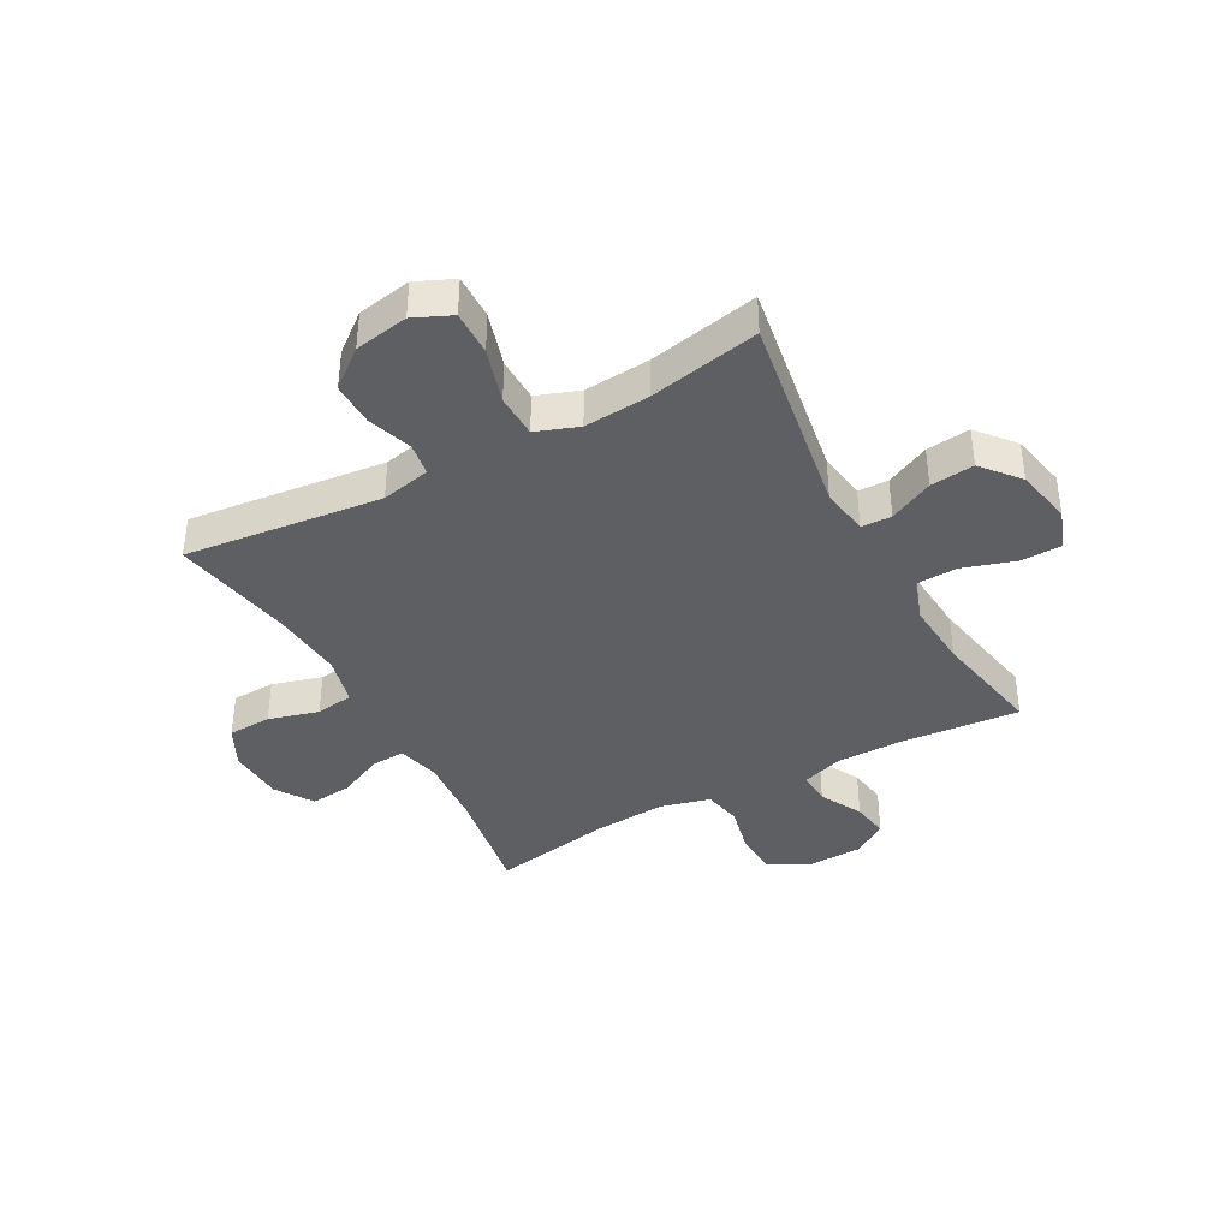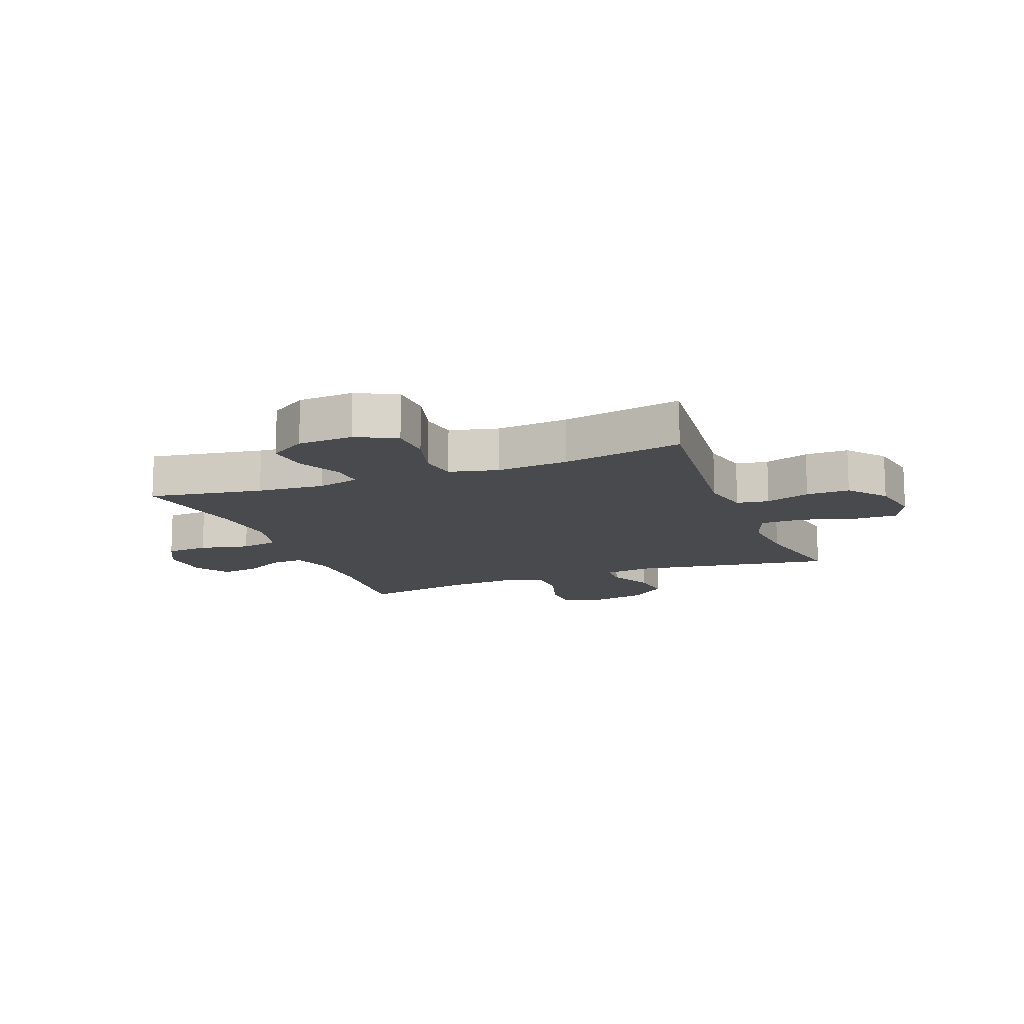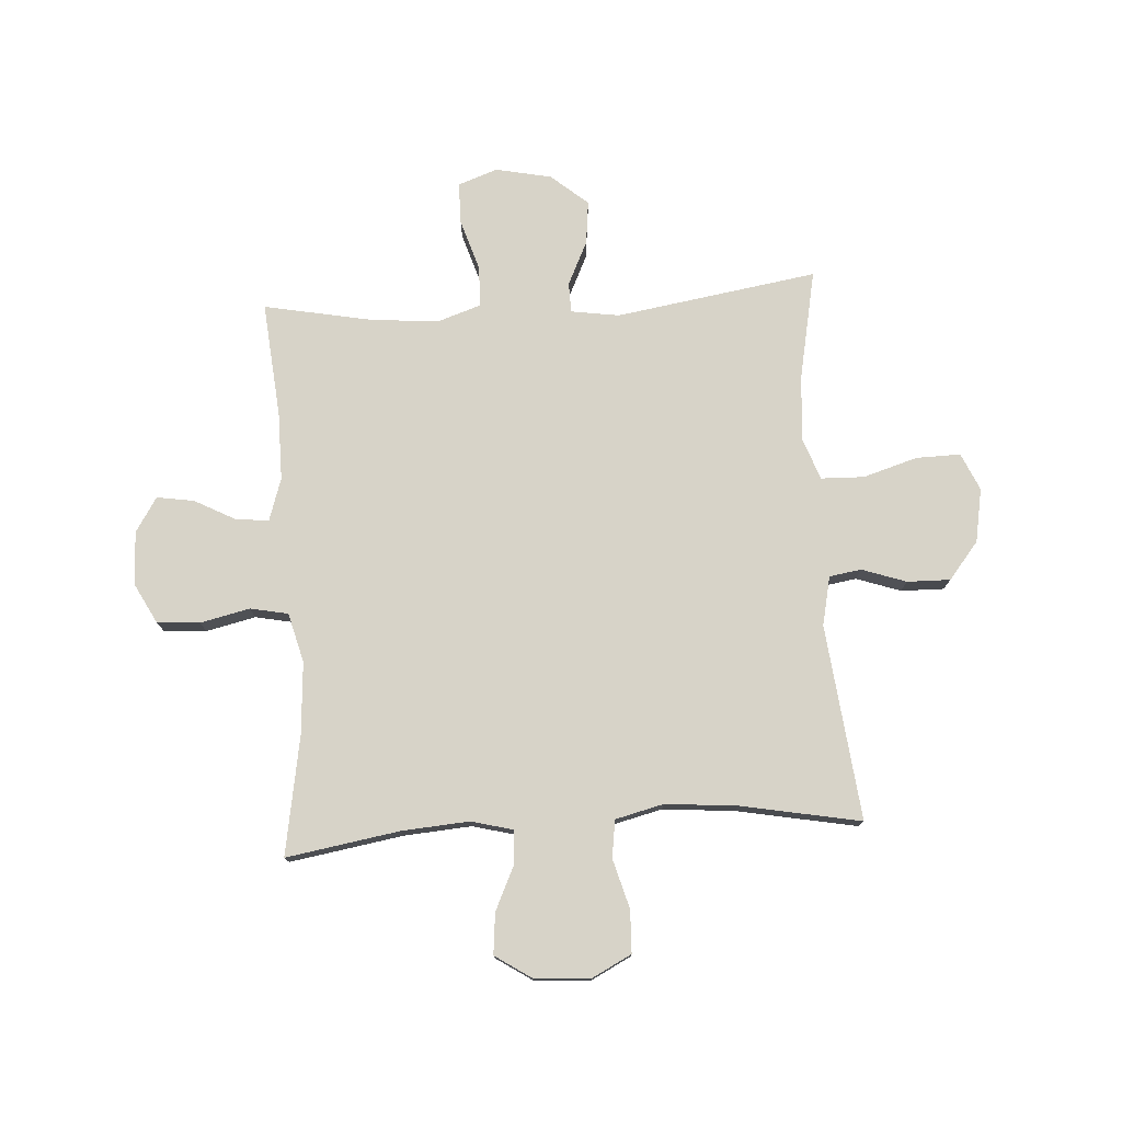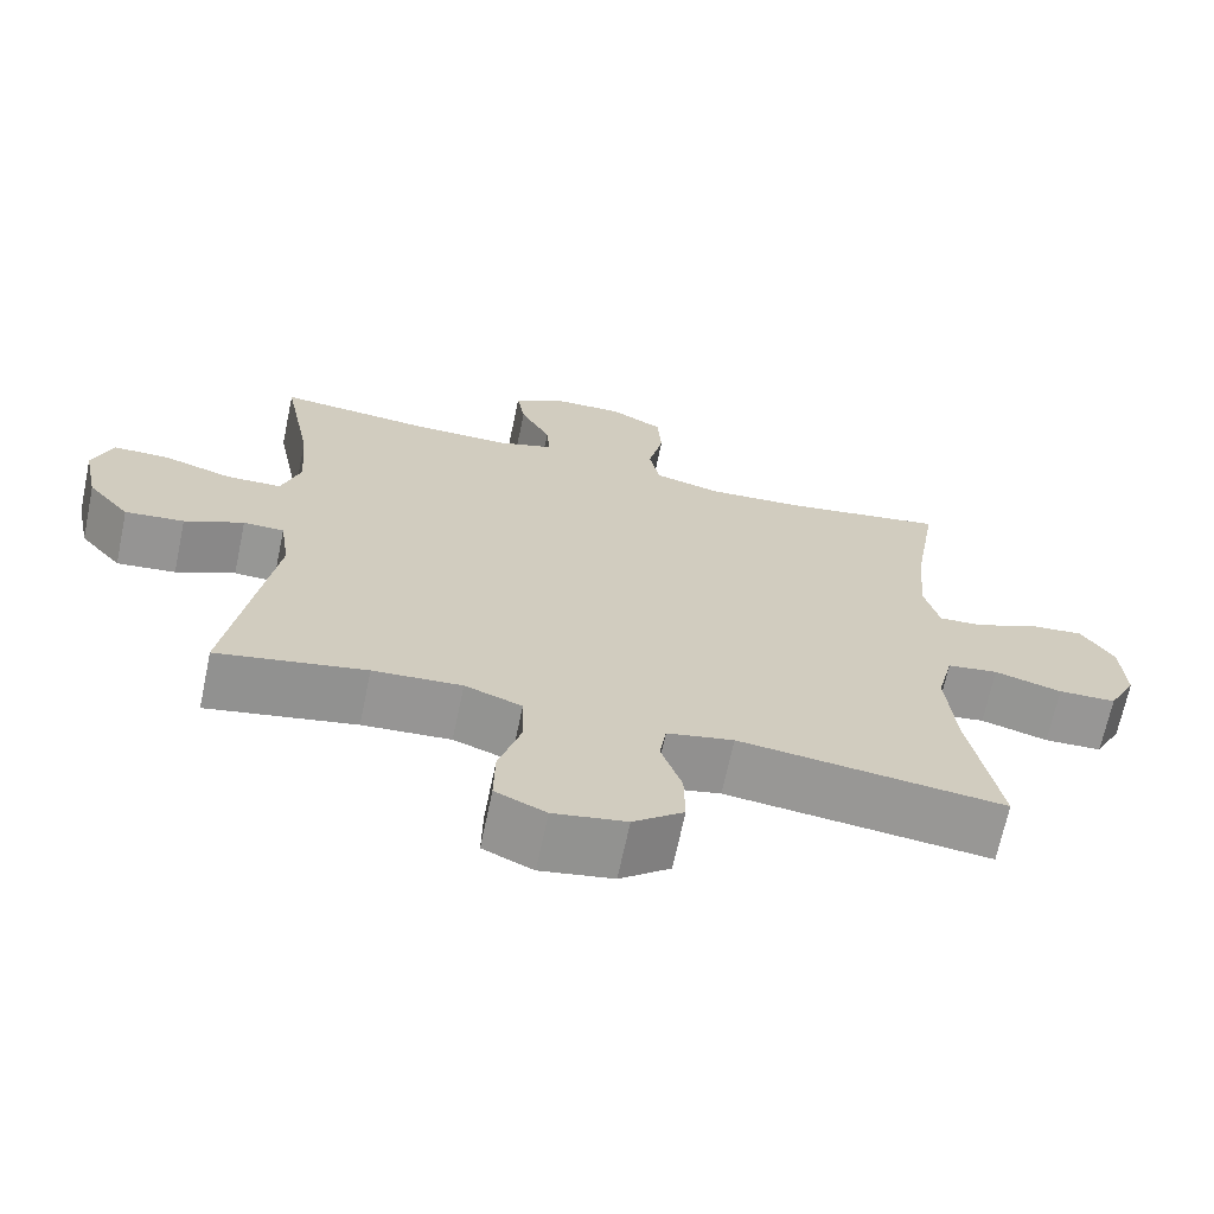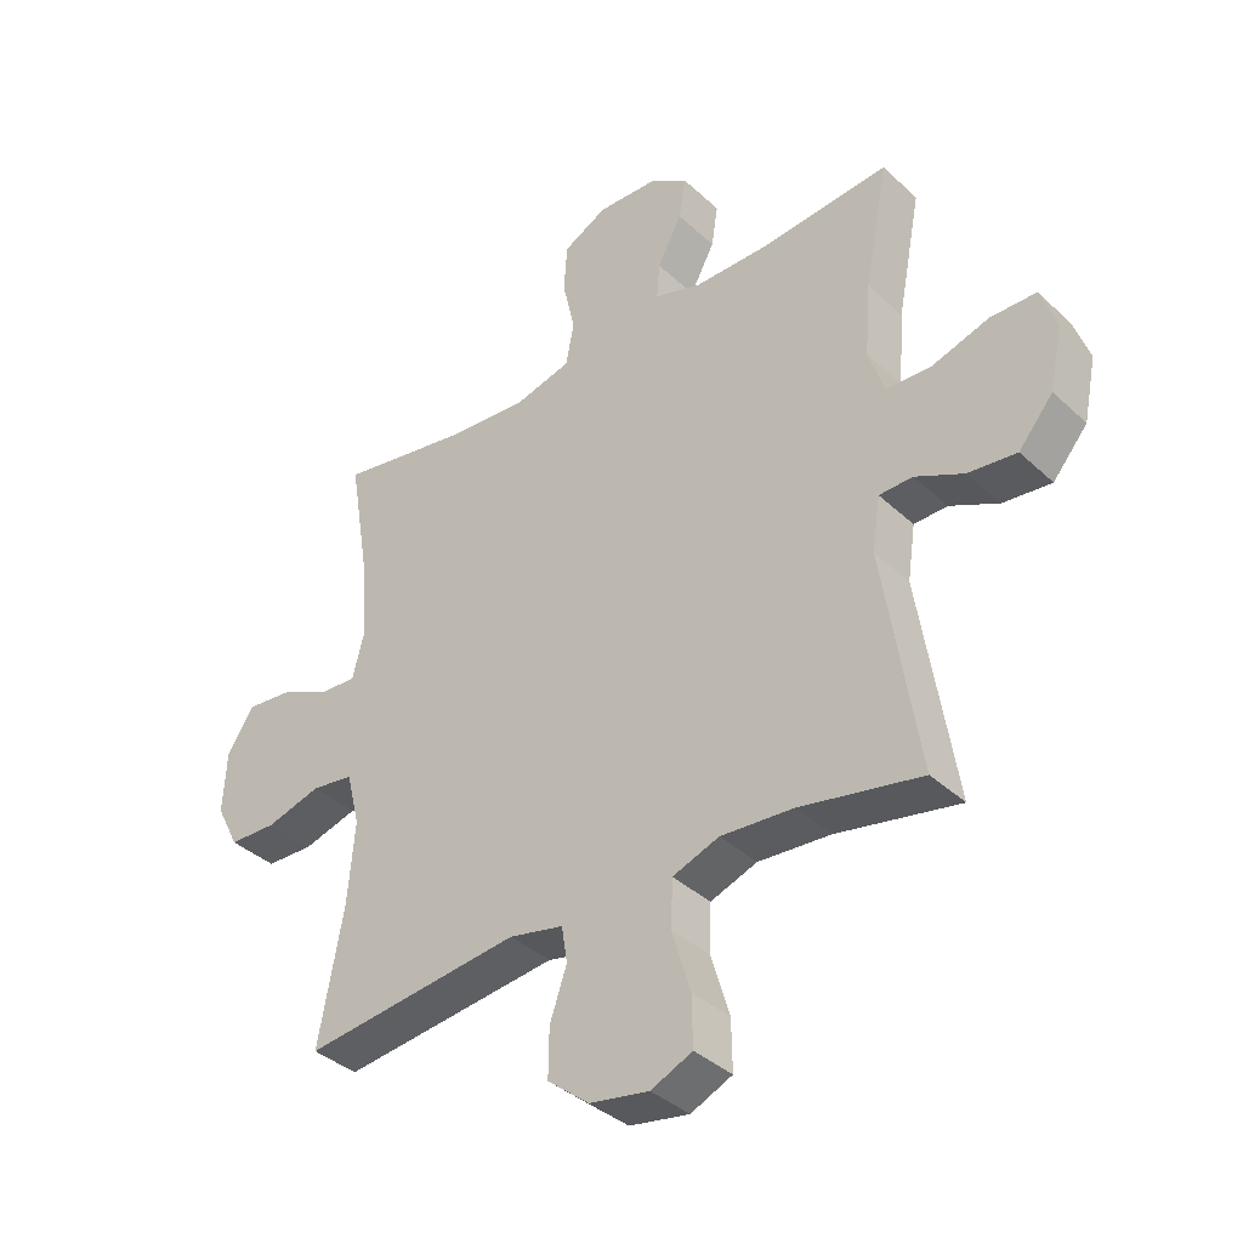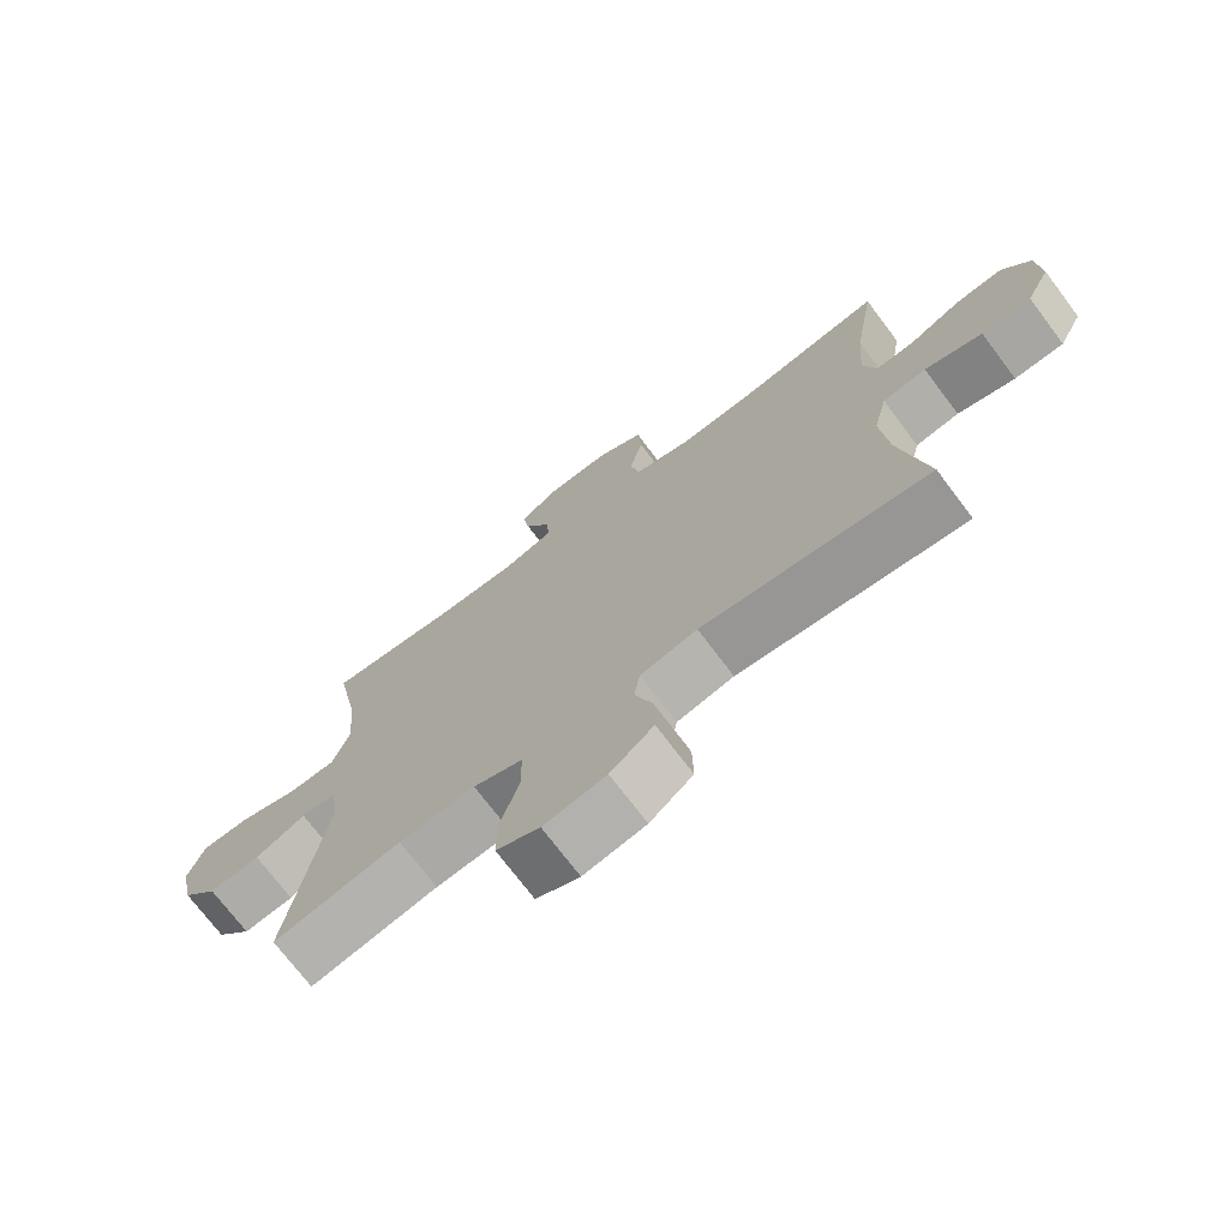
<metadata>
{"format":"obj","ext":"obj","renderer":"f3d","projection":"perspective","resolution":1024,"background":"white","views":[{"elev":-39.7,"azim":-151.5,"up":"+Y"},{"elev":-13.3,"azim":111.2,"up":"+Y"},{"elev":76.9,"azim":86.4,"up":"+Y"},{"elev":-68.0,"azim":-11.9,"up":"+Z"},{"elev":-37.4,"azim":-139.7,"up":"+Z"},{"elev":-72.7,"azim":37.0,"up":"+Z"}]}
</metadata>
<code>
o path950
v -0.3032 0.0375 -0.4647
v -0.187 0.0375 -0.4562
v -0.1121 0.0375 -0.4836
v -0.11 0.0375 -0.5603
v -0.1394 0.0375 -0.6577
v -0.1408 0.0375 -0.7368
v -0.07439 0.0375 -0.7665
v 0.02113 0.0375 -0.7493
v 0.08741 0.0375 -0.6958
v 0.08609 0.0375 -0.6189
v 0.05897 0.0375 -0.5399
v 0.06784 0.0375 -0.4827
v 0.1552 0.0375 -0.4638
v 0.5036 0.0375 -0.5033
v 0.4634 0.0375 -0.2896
v 0.4521 0.0375 -0.1607
v 0.4733 0.0375 -0.07451
v 0.5402 0.0375 -0.065
v 0.6285 0.0375 -0.08975
v 0.7045 0.0375 -0.08722
v 0.7408 0.0375 -0.0163
v 0.7353 0.0375 0.08253
v 0.692 0.0375 0.1484
v 0.619 0.0375 0.1412
v 0.5394 0.0375 0.104
v 0.4803 0.0375 0.1006
v 0.4611 0.0375 0.1756
v 0.47 0.0375 0.2956
v 0.5036 0.0375 0.4986
v 0.2915 0.0375 0.462
v 0.1629 0.0375 0.4529
v 0.07515 0.0375 0.4758
v 0.0616 0.0375 0.5435
v 0.0817 0.0375 0.6319
v 0.0763 0.0375 0.7081
v 0.006012 0.0375 0.7453
v -0.08969 0.0375 0.7421
v -0.1516 0.0375 0.703
v -0.1411 0.0375 0.6362
v -0.1016 0.0375 0.562
v -0.09722 0.0375 0.5041
v -0.1724 0.0375 0.4797
v -0.2933 0.0375 0.48
v -0.4981 0.0375 0.4986
v -0.4599 0.0375 0.3011
v -0.4509 0.0375 0.1833
v -0.476 0.0375 0.1073
v -0.5481 0.0375 0.1049
v -0.6397 0.0375 0.1338
v -0.713 0.0375 0.133
v -0.7381 0.0375 0.06228
v -0.7177 0.0375 -0.03689
v -0.6624 0.0375 -0.1024
v -0.585 0.0375 -0.09385
v -0.5074 0.0375 -0.05667
v -0.4539 0.0375 -0.05797
v -0.4412 0.0375 -0.1441
v -0.4981 0.0375 -0.5033
v -0.3032 -0.0375 -0.4647
v -0.187 -0.0375 -0.4562
v -0.1121 -0.0375 -0.4836
v -0.11 -0.0375 -0.5603
v -0.1394 -0.0375 -0.6577
v -0.1408 -0.0375 -0.7368
v -0.07439 -0.0375 -0.7665
v 0.02113 -0.0375 -0.7493
v 0.08741 -0.0375 -0.6958
v 0.08609 -0.0375 -0.6189
v 0.05897 -0.0375 -0.5399
v 0.06784 -0.0375 -0.4827
v 0.1552 -0.0375 -0.4638
v 0.5036 -0.0375 -0.5033
v 0.4634 -0.0375 -0.2896
v 0.4521 -0.0375 -0.1607
v 0.4733 -0.0375 -0.07451
v 0.5402 -0.0375 -0.065
v 0.6285 -0.0375 -0.08975
v 0.7045 -0.0375 -0.08722
v 0.7408 -0.0375 -0.0163
v 0.7353 -0.0375 0.08253
v 0.692 -0.0375 0.1484
v 0.619 -0.0375 0.1412
v 0.5394 -0.0375 0.104
v 0.4803 -0.0375 0.1006
v 0.4611 -0.0375 0.1756
v 0.47 -0.0375 0.2956
v 0.5036 -0.0375 0.4986
v 0.2915 -0.0375 0.462
v 0.1629 -0.0375 0.4529
v 0.07515 -0.0375 0.4758
v 0.0616 -0.0375 0.5435
v 0.0817 -0.0375 0.6319
v 0.0763 -0.0375 0.7081
v 0.006012 -0.0375 0.7453
v -0.08969 -0.0375 0.7421
v -0.1516 -0.0375 0.703
v -0.1411 -0.0375 0.6362
v -0.1016 -0.0375 0.562
v -0.09722 -0.0375 0.5041
v -0.1724 -0.0375 0.4797
v -0.2933 -0.0375 0.48
v -0.4981 -0.0375 0.4986
v -0.4599 -0.0375 0.3011
v -0.4509 -0.0375 0.1833
v -0.476 -0.0375 0.1073
v -0.5481 -0.0375 0.1049
v -0.6397 -0.0375 0.1338
v -0.713 -0.0375 0.133
v -0.7381 -0.0375 0.06228
v -0.7177 -0.0375 -0.03689
v -0.6624 -0.0375 -0.1024
v -0.585 -0.0375 -0.09385
v -0.5074 -0.0375 -0.05667
v -0.4539 -0.0375 -0.05797
v -0.4412 -0.0375 -0.1441
v -0.4981 -0.0375 -0.5033
v -0.713 0.0375 0.133
v -0.713 0.0375 0.133
v -0.7381 0.0375 0.06228
v -0.7177 0.0375 -0.03689
v -0.6624 0.0375 -0.1024
v -0.6397 0.0375 0.1338
v -0.585 0.0375 -0.09385
v -0.5481 0.0375 0.1049
v -0.5074 0.0375 -0.05667
v -0.476 0.0375 0.1073
v -0.476 0.0375 0.1073
v -0.4539 0.0375 -0.05797
v -0.4539 0.0375 -0.05797
v -0.4981 0.0375 0.4986
v -0.4981 0.0375 0.4986
v -0.4599 0.0375 0.3011
v -0.4509 0.0375 0.1833
v -0.4412 0.0375 -0.1441
v -0.4981 0.0375 -0.5033
v -0.4981 0.0375 -0.5033
v -0.3032 0.0375 -0.4647
v -0.2933 0.0375 0.48
v -0.187 0.0375 -0.4562
v -0.1724 0.0375 0.4797
v -0.1121 0.0375 -0.4836
v -0.1121 0.0375 -0.4836
v -0.09722 0.0375 0.5041
v -0.09722 0.0375 0.5041
v -0.08969 0.0375 0.7421
v -0.1516 0.0375 0.703
v -0.1516 0.0375 0.703
v -0.1411 0.0375 0.6362
v -0.1016 0.0375 0.562
v -0.1394 0.0375 -0.6577
v -0.1408 0.0375 -0.7368
v -0.1408 0.0375 -0.7368
v -0.07439 0.0375 -0.7665
v -0.11 0.0375 -0.5603
v 0.006012 0.0375 0.7453
v 0.02113 0.0375 -0.7493
v 0.0763 0.0375 0.7081
v 0.08741 0.0375 -0.6958
v 0.05897 0.0375 -0.5399
v 0.06784 0.0375 -0.4827
v 0.06784 0.0375 -0.4827
v 0.08609 0.0375 -0.6189
v 0.0817 0.0375 0.6319
v 0.0616 0.0375 0.5435
v 0.07515 0.0375 0.4758
v 0.07515 0.0375 0.4758
v 0.1552 0.0375 -0.4638
v 0.1629 0.0375 0.4529
v 0.2915 0.0375 0.462
v 0.5036 0.0375 0.4986
v 0.5036 0.0375 0.4986
v 0.4611 0.0375 0.1756
v 0.47 0.0375 0.2956
v 0.4521 0.0375 -0.1607
v 0.4733 0.0375 -0.07451
v 0.4733 0.0375 -0.07451
v 0.4634 0.0375 -0.2896
v 0.4803 0.0375 0.1006
v 0.4803 0.0375 0.1006
v 0.5402 0.0375 -0.065
v 0.5036 0.0375 -0.5033
v 0.5036 0.0375 -0.5033
v 0.5394 0.0375 0.104
v 0.619 0.0375 0.1412
v 0.6285 0.0375 -0.08975
v 0.692 0.0375 0.1484
v 0.692 0.0375 0.1484
v 0.7045 0.0375 -0.08722
v 0.7045 0.0375 -0.08722
v 0.7353 0.0375 0.08253
v 0.7408 0.0375 -0.0163
v -0.713 -0.0375 0.133
v -0.713 -0.0375 0.133
v -0.7381 -0.0375 0.06228
v -0.7177 -0.0375 -0.03689
v -0.6624 -0.0375 -0.1024
v -0.6397 -0.0375 0.1338
v -0.585 -0.0375 -0.09385
v -0.5481 -0.0375 0.1049
v -0.5074 -0.0375 -0.05667
v -0.476 -0.0375 0.1073
v -0.476 -0.0375 0.1073
v -0.4539 -0.0375 -0.05797
v -0.4539 -0.0375 -0.05797
v -0.4981 -0.0375 0.4986
v -0.4981 -0.0375 0.4986
v -0.4599 -0.0375 0.3011
v -0.4509 -0.0375 0.1833
v -0.4412 -0.0375 -0.1441
v -0.4981 -0.0375 -0.5033
v -0.4981 -0.0375 -0.5033
v -0.3032 -0.0375 -0.4647
v -0.2933 -0.0375 0.48
v -0.187 -0.0375 -0.4562
v -0.1724 -0.0375 0.4797
v -0.1121 -0.0375 -0.4836
v -0.1121 -0.0375 -0.4836
v -0.09722 -0.0375 0.5041
v -0.09722 -0.0375 0.5041
v -0.08969 -0.0375 0.7421
v -0.1516 -0.0375 0.703
v -0.1516 -0.0375 0.703
v -0.1411 -0.0375 0.6362
v -0.1016 -0.0375 0.562
v -0.1394 -0.0375 -0.6577
v -0.1408 -0.0375 -0.7368
v -0.1408 -0.0375 -0.7368
v -0.07439 -0.0375 -0.7665
v -0.11 -0.0375 -0.5603
v 0.006012 -0.0375 0.7453
v 0.02113 -0.0375 -0.7493
v 0.0763 -0.0375 0.7081
v 0.08741 -0.0375 -0.6958
v 0.05897 -0.0375 -0.5399
v 0.06784 -0.0375 -0.4827
v 0.06784 -0.0375 -0.4827
v 0.08609 -0.0375 -0.6189
v 0.0817 -0.0375 0.6319
v 0.0616 -0.0375 0.5435
v 0.07515 -0.0375 0.4758
v 0.07515 -0.0375 0.4758
v 0.1552 -0.0375 -0.4638
v 0.1629 -0.0375 0.4529
v 0.2915 -0.0375 0.462
v 0.5036 -0.0375 0.4986
v 0.5036 -0.0375 0.4986
v 0.4611 -0.0375 0.1756
v 0.47 -0.0375 0.2956
v 0.4521 -0.0375 -0.1607
v 0.4733 -0.0375 -0.07451
v 0.4733 -0.0375 -0.07451
v 0.4634 -0.0375 -0.2896
v 0.4803 -0.0375 0.1006
v 0.4803 -0.0375 0.1006
v 0.5402 -0.0375 -0.065
v 0.5036 -0.0375 -0.5033
v 0.5036 -0.0375 -0.5033
v 0.5394 -0.0375 0.104
v 0.619 -0.0375 0.1412
v 0.6285 -0.0375 -0.08975
v 0.692 -0.0375 0.1484
v 0.692 -0.0375 0.1484
v 0.7045 -0.0375 -0.08722
v 0.7045 -0.0375 -0.08722
v 0.7353 -0.0375 0.08253
v 0.7408 -0.0375 -0.0163
f 203 243 240
f 209 235 203
f 214 209 212
f 208 240 215
f 253 247 250
f 260 258 255
f 201 199 200
f 198 195 196
f 238 224 239
f 240 218 215
f 239 218 240
f 252 249 242
f 228 225 226
f 263 266 260
f 250 247 243
f 203 240 208
f 255 258 253
f 244 248 245
f 229 234 216
f 255 253 250
f 208 213 207
f 235 216 234
f 250 243 203
f 200 199 198
f 203 201 200
f 224 230 223
f 249 203 235
f 215 213 208
f 243 247 244
f 207 213 205
f 223 220 221
f 197 195 199
f 230 224 238
f 265 259 266
f 194 197 192
f 266 259 260
f 237 231 233
f 234 229 237
f 248 244 247
f 212 209 210
f 261 259 265
f 250 203 249
f 198 199 195
f 242 249 235
f 258 260 259
f 195 197 194
f 235 209 214
f 252 242 256
f 203 208 201
f 235 214 216
f 231 237 225
f 230 220 223
f 232 230 238
f 239 224 218
f 225 237 229
f 231 225 228
f 118 51 109 193
f 51 52 110 109
f 52 53 111 110
f 49 50 108 107
f 53 54 112 111
f 48 49 107 106
f 54 55 113 112
f 127 48 106 202
f 55 129 204 113
f 131 45 103 206
f 46 47 105 104
f 45 46 104 103
f 57 136 211 115
f 56 57 115 114
f 58 1 59 116
f 43 44 102 101
f 1 2 60 59
f 42 43 101 100
f 2 142 217 60
f 144 42 100 219
f 37 147 222 95
f 38 39 97 96
f 39 40 98 97
f 5 152 227 63
f 6 7 65 64
f 4 5 63 62
f 3 4 62 61
f 40 41 99 98
f 36 37 95 94
f 7 8 66 65
f 35 36 94 93
f 8 9 67 66
f 11 161 236 69
f 10 11 69 68
f 9 10 68 67
f 34 35 93 92
f 33 34 92 91
f 166 33 91 241
f 12 13 71 70
f 31 32 90 89
f 30 31 89 88
f 171 30 88 246
f 27 28 86 85
f 16 176 251 74
f 15 16 74 73
f 179 27 85 254
f 17 18 76 75
f 182 15 73 257
f 13 14 72 71
f 25 26 84 83
f 28 29 87 86
f 24 25 83 82
f 18 19 77 76
f 187 24 82 262
f 19 189 264 77
f 22 23 81 80
f 21 22 80 79
f 20 21 79 78
f 128 165 168
f 134 128 160
f 139 137 134
f 133 140 165
f 178 175 172
f 185 180 183
f 126 125 124
f 123 121 120
f 163 164 149
f 165 140 143
f 164 165 143
f 177 167 174
f 153 151 150
f 188 185 191
f 175 168 172
f 128 133 165
f 180 178 183
f 169 170 173
f 154 141 159
f 180 175 178
f 133 132 138
f 160 159 141
f 175 128 168
f 125 123 124
f 128 125 126
f 149 148 155
f 174 160 128
f 140 133 138
f 168 169 172
f 132 130 138
f 148 146 145
f 122 124 120
f 155 163 149
f 190 191 184
f 119 117 122
f 191 185 184
f 162 158 156
f 159 162 154
f 173 172 169
f 137 135 134
f 186 190 184
f 175 174 128
f 123 120 124
f 167 160 174
f 183 184 185
f 120 119 122
f 160 139 134
f 177 181 167
f 128 126 133
f 160 141 139
f 156 150 162
f 155 148 145
f 157 163 155
f 164 143 149
f 150 154 162
f 156 153 150

</code>
